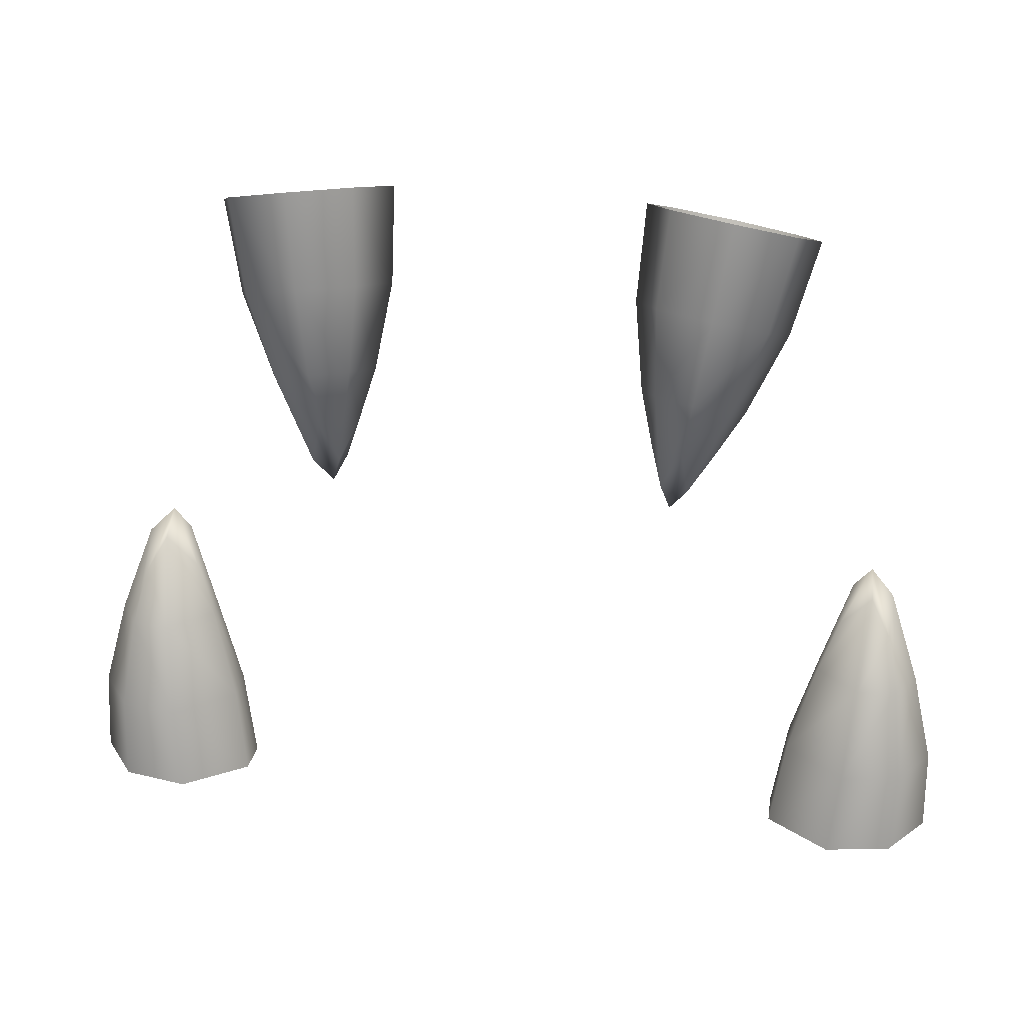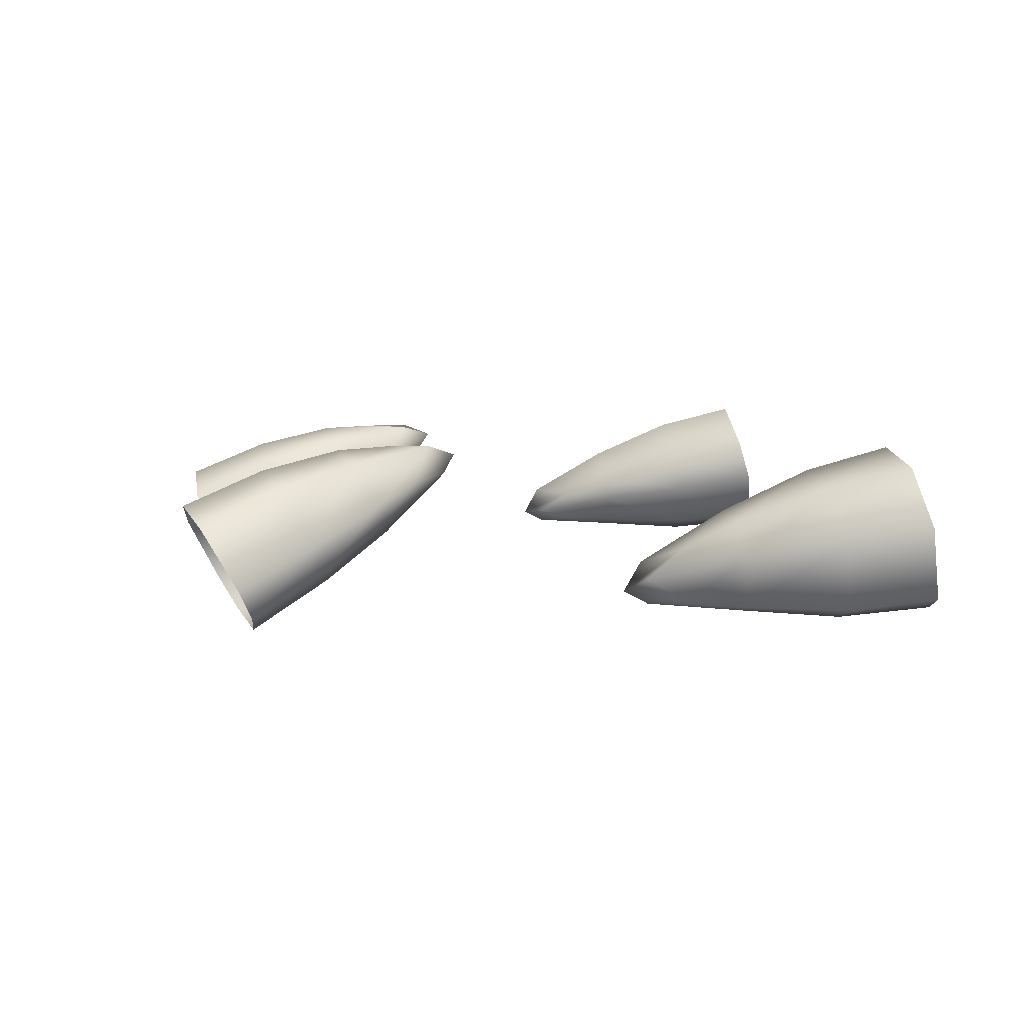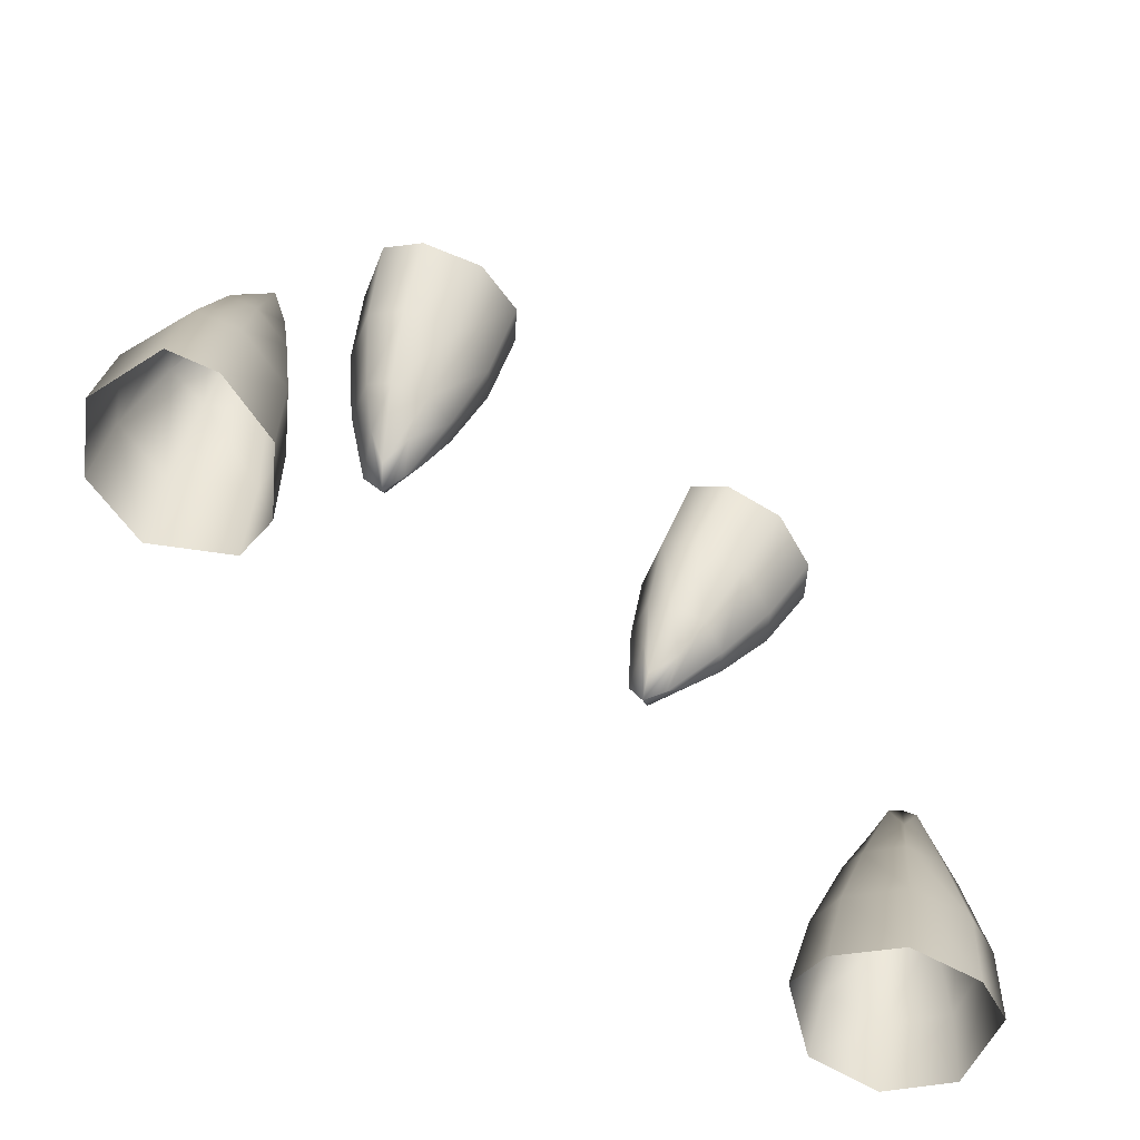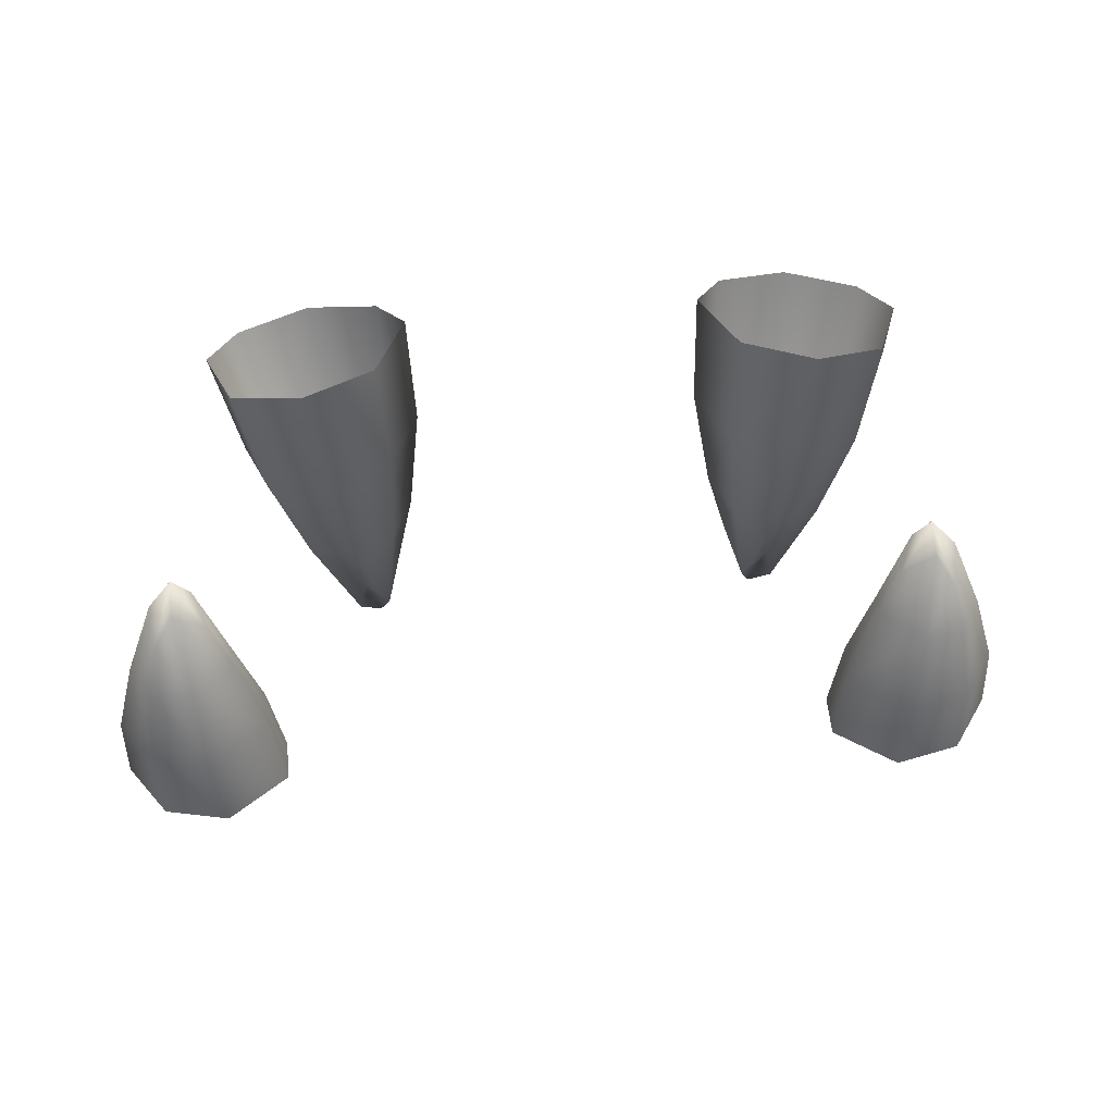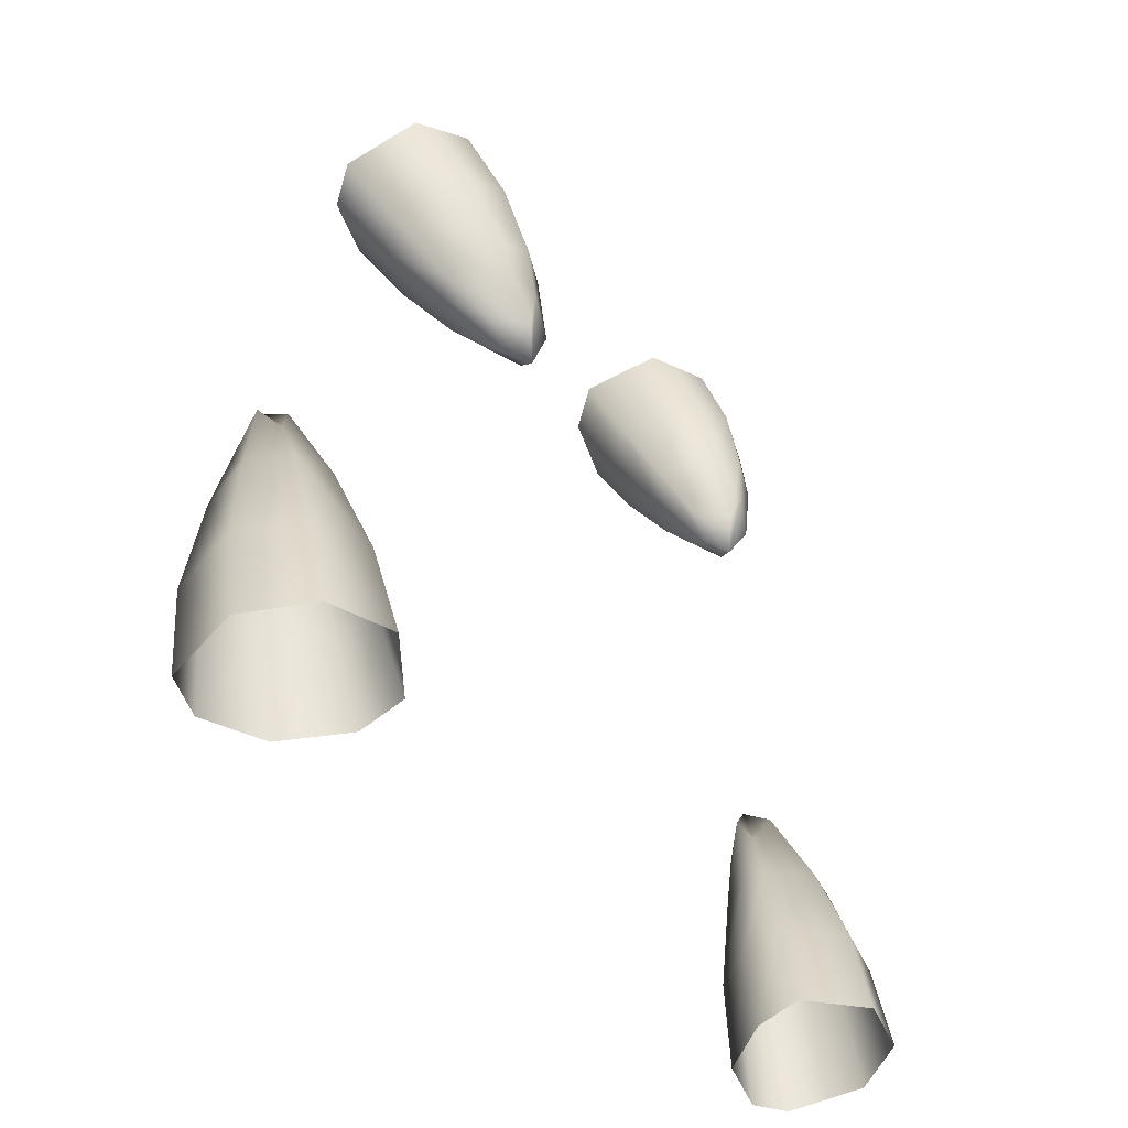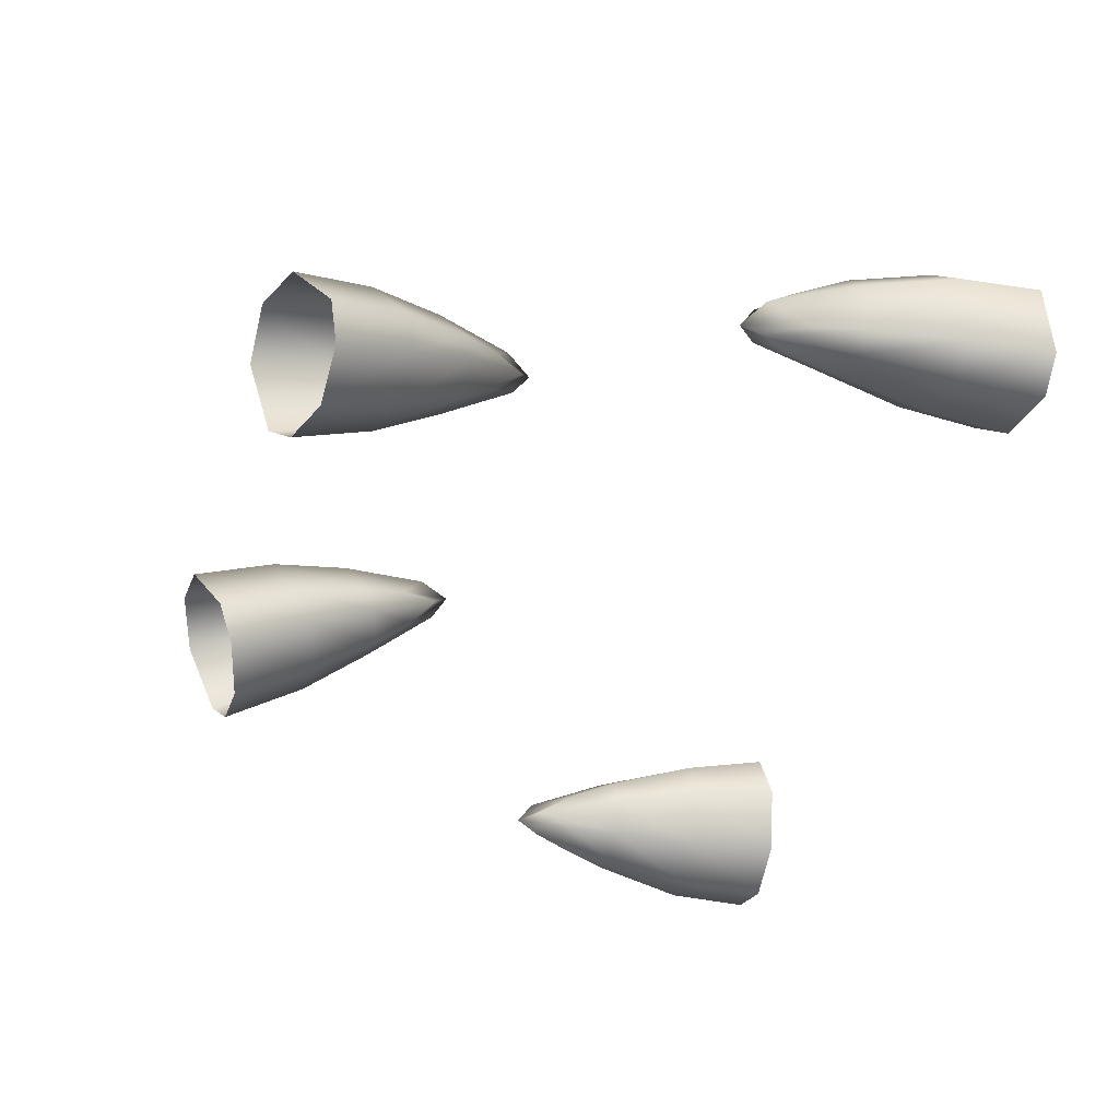
<metadata>
{"format":"obj","ext":"obj","renderer":"f3d","projection":"perspective","resolution":1024,"background":"white","views":[{"elev":37.3,"azim":8.1,"up":"+Y"},{"elev":6.2,"azim":-97.2,"up":"+Z"},{"elev":-68.6,"azim":139.0,"up":"+Y"},{"elev":62.5,"azim":-5.1,"up":"+Y"},{"elev":-38.5,"azim":-54.7,"up":"+Y"},{"elev":-48.5,"azim":-107.3,"up":"+Z"}]}
</metadata>
<code>
g pm0041_00_FangSkin
v -0.04849 0.678 0.09191
v -0.05372 0.6775 0.09092
v -0.05212 0.6843 0.08735
v -0.04933 0.6891 0.08538
v -0.05215 0.6887 0.08345
v -0.05647 0.6767 0.08644
v -0.04295 0.6776 0.08751
v -0.04546 0.6842 0.08494
v -0.04315 0.677 0.08434
v -0.04678 0.6886 0.08178
v -0.04908 0.6913 0.08146
v -0.0475 0.6664 0.09703
v -0.05522 0.6657 0.09525
v -0.03969 0.6658 0.09123
v -0.03984 0.665 0.08619
v -0.05959 0.6644 0.08875
v -0.04632 0.6552 0.09989
v -0.05504 0.6545 0.09781
v -0.03806 0.6545 0.09422
v -0.03812 0.6528 0.08839
v -0.06004 0.6531 0.09049
v -0.05647 0.6767 0.08644
v -0.0542 0.6758 0.07979
v -0.05212 0.6832 0.08037
v -0.05215 0.6887 0.08345
v -0.04959 0.6882 0.07985
v -0.05107 0.6757 0.07891
v -0.04716 0.6834 0.08036
v -0.04609 0.6763 0.08017
v -0.04908 0.6913 0.08146
v -0.05187 0.663 0.07795
v -0.04438 0.6639 0.07997
v -0.05677 0.6631 0.07953
v -0.05959 0.6644 0.08875
v -0.05183 0.6506 0.07898
v -0.04332 0.6514 0.08134
v -0.05745 0.6514 0.08092
v -0.06004 0.6531 0.09049
v -0.04609 0.6763 0.08017
v -0.04315 0.677 0.08434
v -0.04678 0.6886 0.08178
v -0.04716 0.6834 0.08036
v -0.04908 0.6913 0.08146
v -0.04959 0.6882 0.07985
v -0.04438 0.6639 0.07997
v -0.03984 0.665 0.08619
v -0.04332 0.6514 0.08134
v -0.03812 0.6528 0.08839
v -0.02867 0.7258 0.09688
v -0.02402 0.7275 0.09849
v -0.02301 0.7204 0.09889
v -0.02394 0.7148 0.09891
v -0.02057 0.7153 0.09876
v -0.01925 0.7271 0.09646
v -0.03041 0.7222 0.09119
v -0.02681 0.717 0.09409
v -0.02839 0.7212 0.08874
v -0.0238 0.7126 0.09506
v -0.02174 0.711 0.09753
v -0.03245 0.7358 0.09379
v -0.02564 0.7381 0.09588
v -0.03504 0.7311 0.0863
v -0.03207 0.7296 0.08256
v -0.01868 0.7378 0.09316
v -0.0351 0.7466 0.0889
v -0.0274 0.7491 0.09121
v -0.03806 0.7416 0.08071
v -0.03471 0.7398 0.07636
v -0.01952 0.7488 0.08819
v -0.01925 0.7271 0.09646
v -0.0171 0.7241 0.09058
v -0.01885 0.7181 0.09374
v -0.02057 0.7153 0.09876
v -0.02043 0.7131 0.09492
v -0.01897 0.7225 0.08831
v -0.02274 0.7161 0.09141
v -0.02361 0.7208 0.08681
v -0.02174 0.711 0.09753
v -0.0183 0.7315 0.08193
v -0.02511 0.7293 0.08022
v -0.01556 0.7339 0.08541
v -0.01868 0.7378 0.09316
v -0.01913 0.742 0.07565
v -0.02684 0.7397 0.07364
v -0.01603 0.7447 0.07971
v -0.01952 0.7488 0.08819
v -0.02361 0.7208 0.08681
v -0.02839 0.7212 0.08874
v -0.0238 0.7126 0.09506
v -0.02274 0.7161 0.09141
v -0.02174 0.711 0.09753
v -0.02043 0.7131 0.09492
v -0.02511 0.7293 0.08022
v -0.03207 0.7296 0.08256
v -0.02684 0.7397 0.07364
v -0.03471 0.7398 0.07636
v 0.04849 0.678 0.09191
v 0.04933 0.6891 0.08538
v 0.05212 0.6843 0.08735
v 0.05372 0.6775 0.09092
v 0.05215 0.6887 0.08345
v 0.05647 0.6767 0.08644
v 0.04295 0.6776 0.08751
v 0.04546 0.6842 0.08494
v 0.04315 0.677 0.08434
v 0.04678 0.6886 0.08178
v 0.04908 0.6913 0.08146
v 0.0475 0.6664 0.09703
v 0.05522 0.6657 0.09525
v 0.03969 0.6658 0.09123
v 0.03984 0.665 0.08619
v 0.05959 0.6644 0.08875
v 0.04632 0.6552 0.09989
v 0.05504 0.6545 0.09781
v 0.03806 0.6545 0.09422
v 0.03812 0.6528 0.08839
v 0.06004 0.6531 0.09049
v 0.05647 0.6767 0.08644
v 0.05215 0.6887 0.08345
v 0.05212 0.6832 0.08037
v 0.0542 0.6758 0.07979
v 0.04959 0.6882 0.07985
v 0.05107 0.6757 0.07891
v 0.04716 0.6834 0.08036
v 0.04609 0.6763 0.08017
v 0.04908 0.6913 0.08146
v 0.05187 0.663 0.07795
v 0.04438 0.6639 0.07997
v 0.05677 0.6631 0.07953
v 0.05959 0.6644 0.08875
v 0.05183 0.6506 0.07898
v 0.04332 0.6514 0.08134
v 0.05745 0.6514 0.08092
v 0.06004 0.6531 0.09049
v 0.04609 0.6763 0.08017
v 0.04716 0.6834 0.08036
v 0.04678 0.6886 0.08178
v 0.04315 0.677 0.08434
v 0.04908 0.6913 0.08146
v 0.04959 0.6882 0.07985
v 0.04438 0.6639 0.07997
v 0.03984 0.665 0.08619
v 0.04332 0.6514 0.08134
v 0.03812 0.6528 0.08839
v 0.02867 0.7258 0.09688
v 0.02394 0.7148 0.09891
v 0.02301 0.7204 0.09889
v 0.02402 0.7275 0.09849
v 0.02057 0.7153 0.09876
v 0.01925 0.7271 0.09646
v 0.03041 0.7222 0.09119
v 0.02681 0.717 0.09409
v 0.02839 0.7212 0.08874
v 0.0238 0.7126 0.09506
v 0.02174 0.711 0.09753
v 0.03245 0.7358 0.09379
v 0.02564 0.7381 0.09588
v 0.03504 0.7311 0.0863
v 0.03207 0.7296 0.08256
v 0.01868 0.7378 0.09316
v 0.0351 0.7466 0.0889
v 0.0274 0.7491 0.09121
v 0.03806 0.7416 0.08071
v 0.03471 0.7398 0.07636
v 0.01952 0.7488 0.08819
v 0.01925 0.7271 0.09646
v 0.02057 0.7153 0.09876
v 0.01885 0.7181 0.09374
v 0.0171 0.7241 0.09058
v 0.02043 0.7131 0.09492
v 0.01897 0.7225 0.08831
v 0.02274 0.7161 0.09141
v 0.02361 0.7208 0.08681
v 0.02174 0.711 0.09753
v 0.0183 0.7315 0.08193
v 0.02511 0.7293 0.08022
v 0.01556 0.7339 0.08541
v 0.01868 0.7378 0.09316
v 0.01913 0.742 0.07565
v 0.02684 0.7397 0.07364
v 0.01603 0.7447 0.07971
v 0.01952 0.7488 0.08819
v 0.02361 0.7208 0.08681
v 0.02274 0.7161 0.09141
v 0.0238 0.7126 0.09506
v 0.02839 0.7212 0.08874
v 0.02174 0.711 0.09753
v 0.02043 0.7131 0.09492
v 0.02511 0.7293 0.08022
v 0.03207 0.7296 0.08256
v 0.02684 0.7397 0.07364
v 0.03471 0.7398 0.07636
g pm0041_00_FangSkin_0
f 3 2 1
f 4 3 1
f 3 5 2
f 5 6 2
f 4 1 7
f 8 4 7
f 8 7 9
f 10 8 9
f 3 4 11
f 5 3 11
f 8 10 11
f 4 8 11
f 1 2 12
f 2 13 12
f 2 6 13
f 1 12 14
f 7 1 14
f 7 14 15
f 9 7 15
f 6 16 13
f 12 13 17
f 13 18 17
f 13 16 18
f 12 17 19
f 14 12 19
f 14 19 20
f 15 14 20
f 16 21 18
f 24 23 22
f 25 24 22
f 24 26 23
f 26 27 23
f 26 28 27
f 28 29 27
f 24 25 30
f 26 24 30
f 27 29 31
f 29 32 31
f 27 31 33
f 23 27 33
f 23 33 34
f 22 23 34
f 31 32 35
f 32 36 35
f 31 35 37
f 33 31 37
f 33 37 38
f 34 33 38
f 41 40 39
f 42 41 39
f 41 42 43
f 42 44 43
f 39 40 45
f 40 46 45
f 45 46 47
f 46 48 47
f 51 50 49
f 52 51 49
f 51 53 50
f 53 54 50
f 52 49 55
f 56 52 55
f 56 55 57
f 58 56 57
f 51 52 59
f 53 51 59
f 56 58 59
f 52 56 59
f 49 50 60
f 50 61 60
f 50 54 61
f 49 60 62
f 55 49 62
f 55 62 63
f 57 55 63
f 54 64 61
f 60 61 65
f 61 66 65
f 61 64 66
f 60 65 67
f 62 60 67
f 62 67 68
f 63 62 68
f 64 69 66
f 72 71 70
f 73 72 70
f 72 74 71
f 74 75 71
f 74 76 75
f 76 77 75
f 72 73 78
f 74 72 78
f 75 77 79
f 77 80 79
f 75 79 81
f 71 75 81
f 71 81 82
f 70 71 82
f 79 80 83
f 80 84 83
f 79 83 85
f 81 79 85
f 81 85 86
f 82 81 86
f 89 88 87
f 90 89 87
f 89 90 91
f 90 92 91
f 87 88 93
f 88 94 93
f 93 94 95
f 94 96 95
f 99 98 97
f 100 99 97
f 101 99 100
f 102 101 100
f 97 98 103
f 98 104 103
f 103 104 105
f 104 106 105
f 99 101 107
f 98 99 107
f 104 98 107
f 106 104 107
f 100 97 108
f 109 100 108
f 102 100 109
f 97 103 110
f 108 97 110
f 103 105 111
f 110 103 111
f 112 102 109
f 109 108 113
f 114 109 113
f 112 109 114
f 108 110 115
f 113 108 115
f 110 111 116
f 115 110 116
f 117 112 114
f 120 119 118
f 121 120 118
f 122 120 121
f 123 122 121
f 124 122 123
f 125 124 123
f 120 122 126
f 119 120 126
f 125 123 127
f 128 125 127
f 123 121 129
f 127 123 129
f 121 118 130
f 129 121 130
f 128 127 131
f 132 128 131
f 127 129 133
f 131 127 133
f 129 130 134
f 133 129 134
f 137 136 135
f 138 137 135
f 136 137 139
f 140 136 139
f 138 135 141
f 142 138 141
f 142 141 143
f 144 142 143
f 147 146 145
f 148 147 145
f 149 147 148
f 150 149 148
f 145 146 151
f 146 152 151
f 151 152 153
f 152 154 153
f 147 149 155
f 146 147 155
f 152 146 155
f 154 152 155
f 148 145 156
f 157 148 156
f 150 148 157
f 145 151 158
f 156 145 158
f 151 153 159
f 158 151 159
f 160 150 157
f 157 156 161
f 162 157 161
f 160 157 162
f 156 158 163
f 161 156 163
f 158 159 164
f 163 158 164
f 165 160 162
f 168 167 166
f 169 168 166
f 170 168 169
f 171 170 169
f 172 170 171
f 173 172 171
f 168 170 174
f 167 168 174
f 173 171 175
f 176 173 175
f 171 169 177
f 175 171 177
f 169 166 178
f 177 169 178
f 176 175 179
f 180 176 179
f 175 177 181
f 179 175 181
f 177 178 182
f 181 177 182
f 185 184 183
f 186 185 183
f 184 185 187
f 188 184 187
f 186 183 189
f 190 186 189
f 190 189 191
f 192 190 191

</code>
